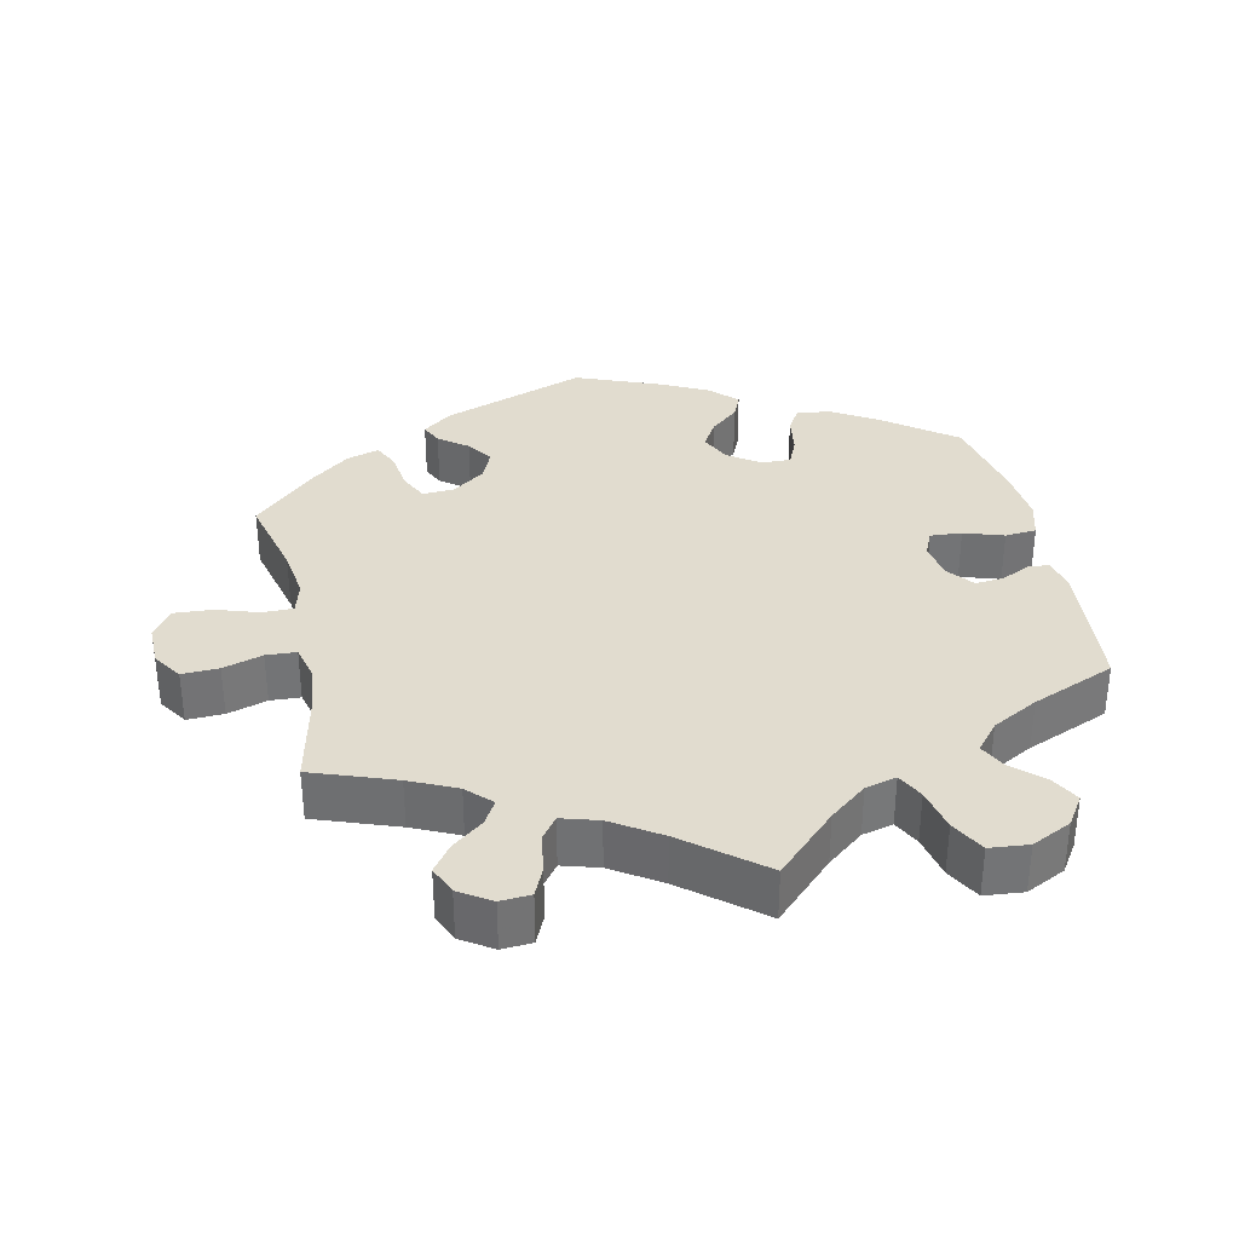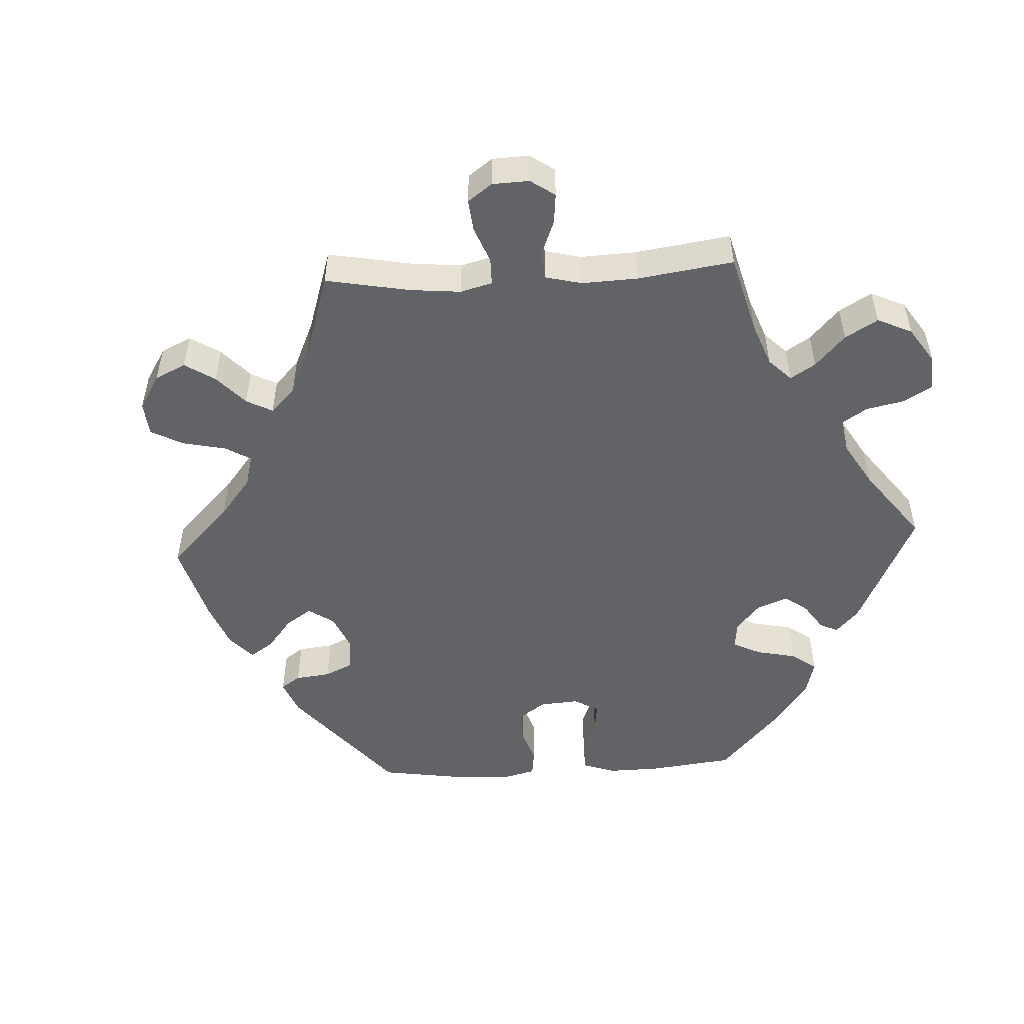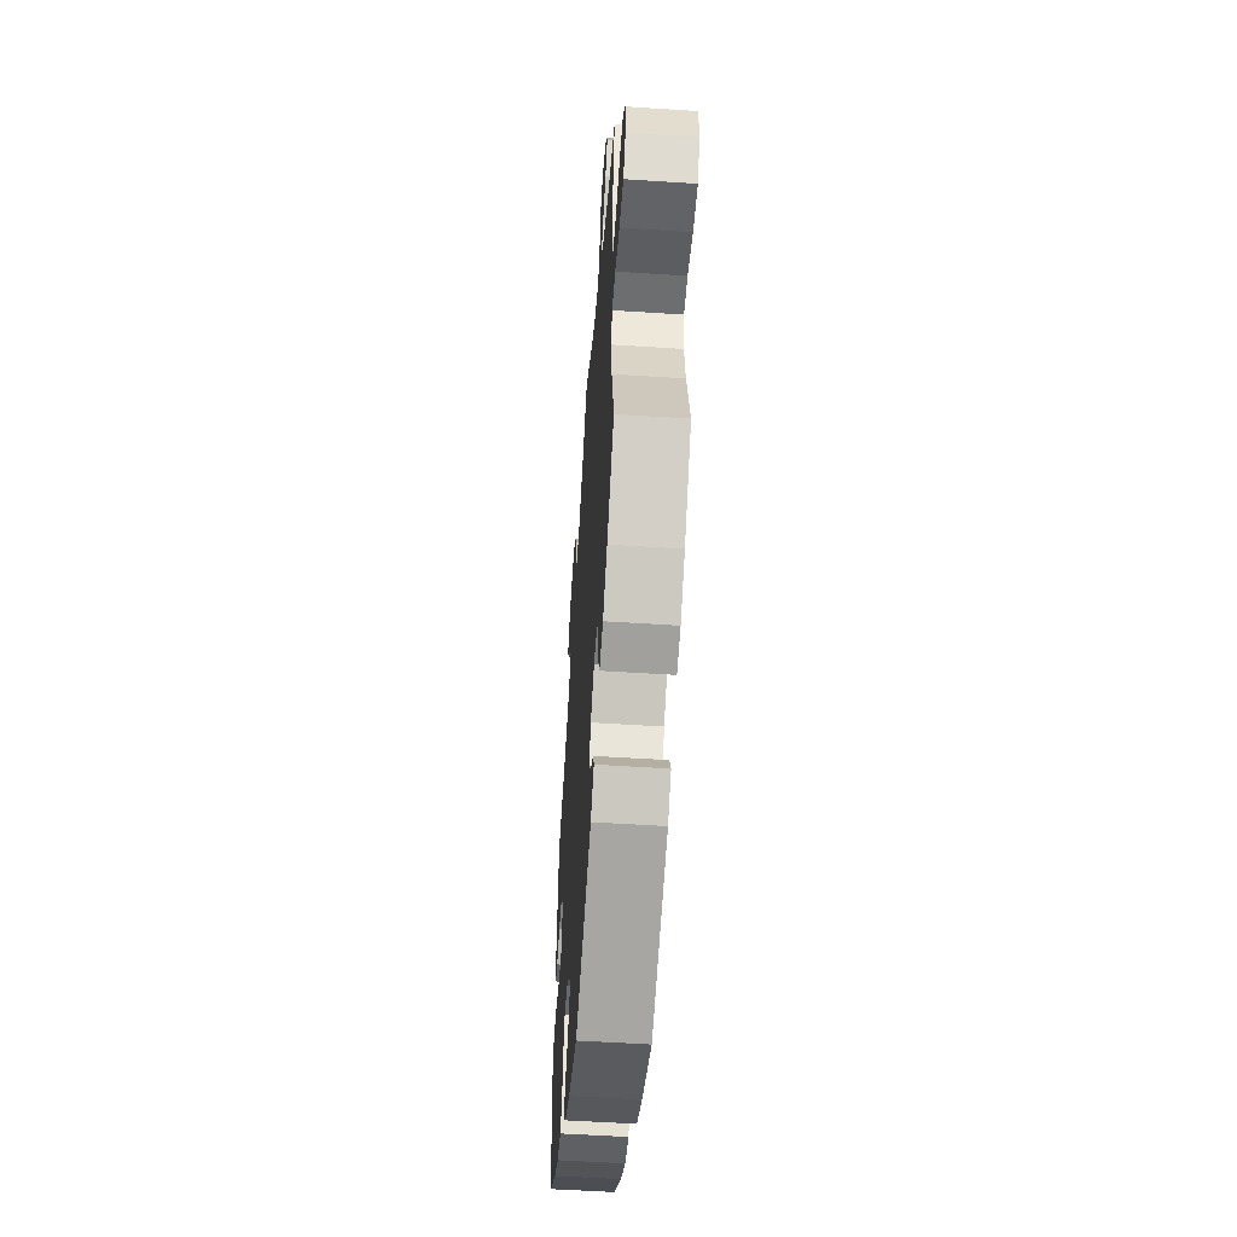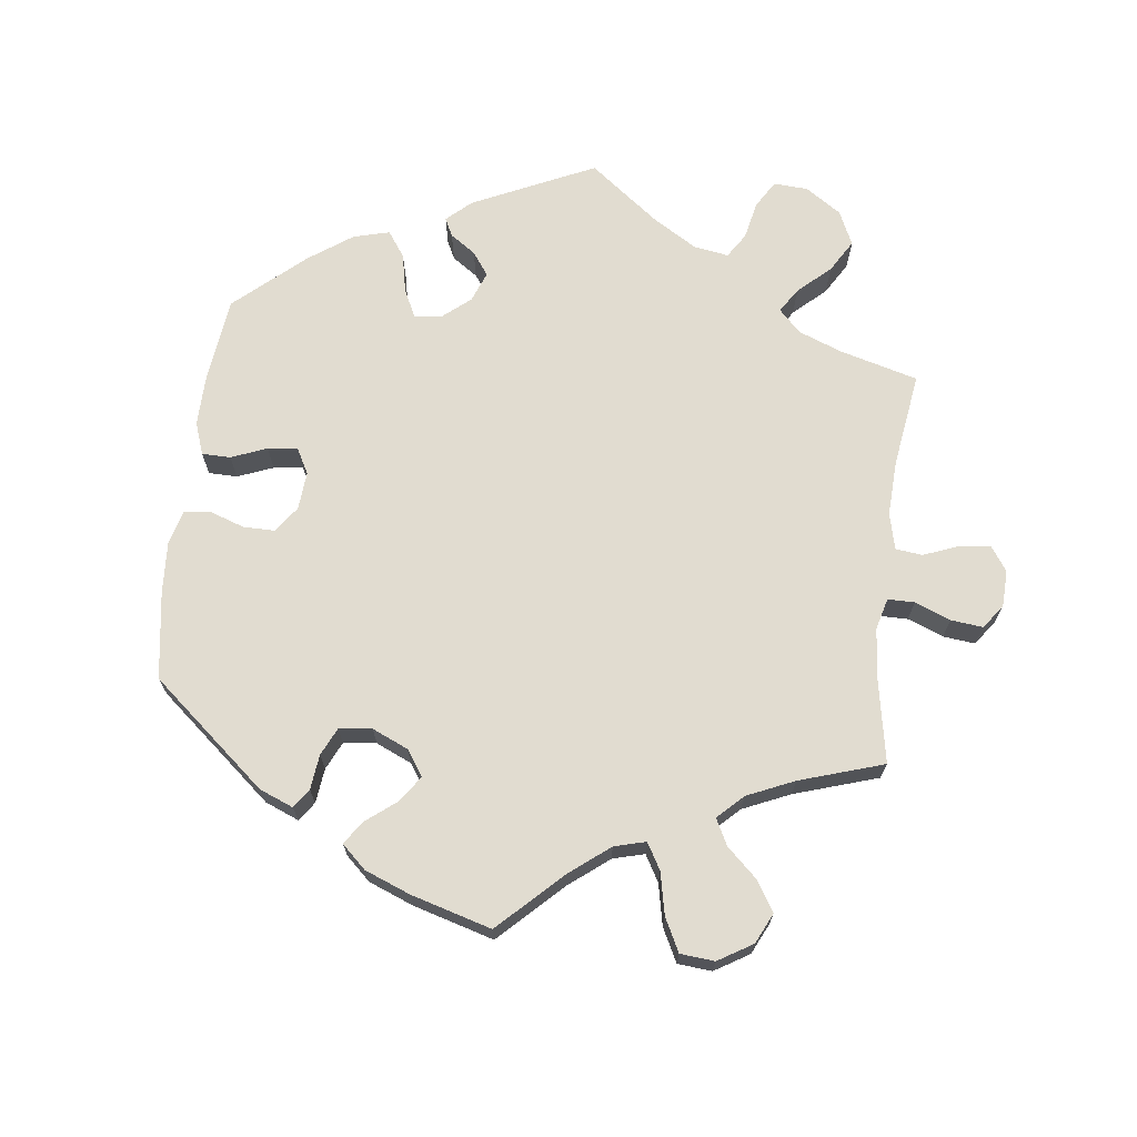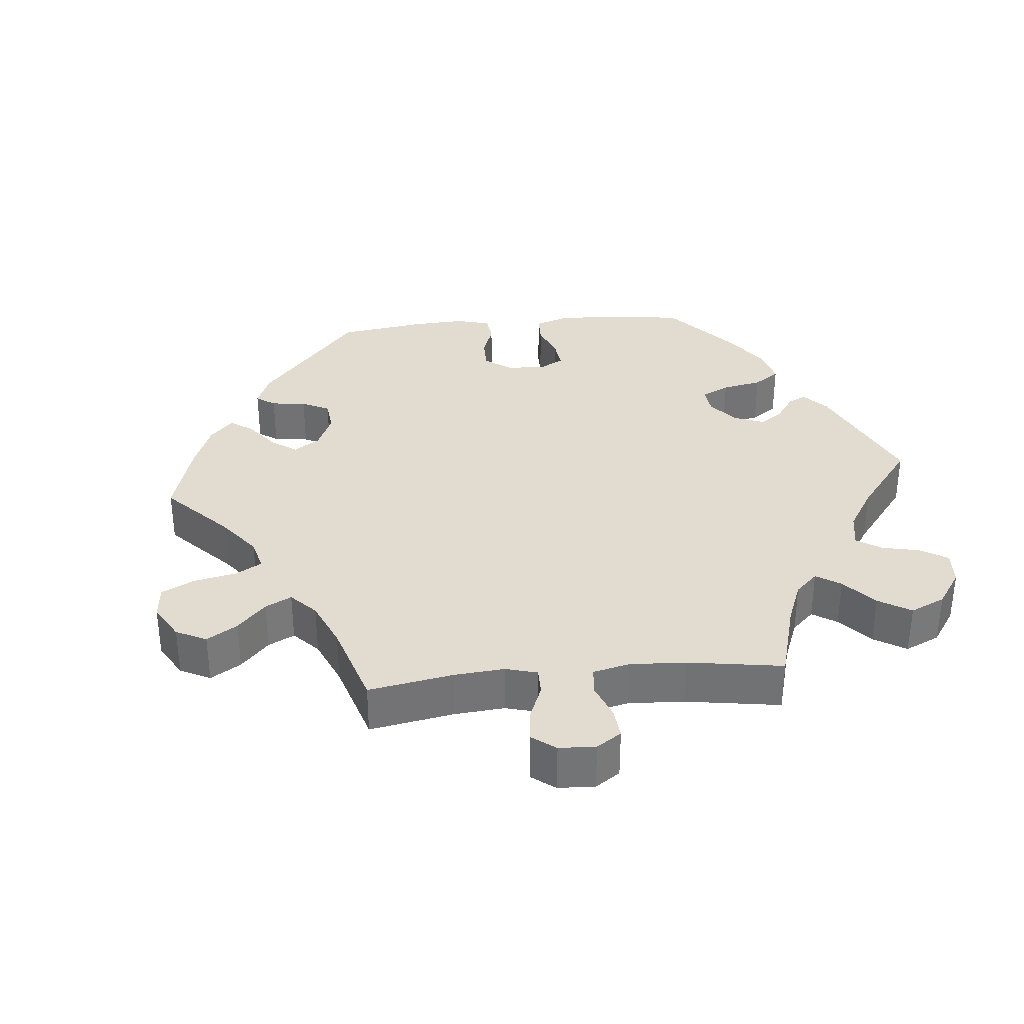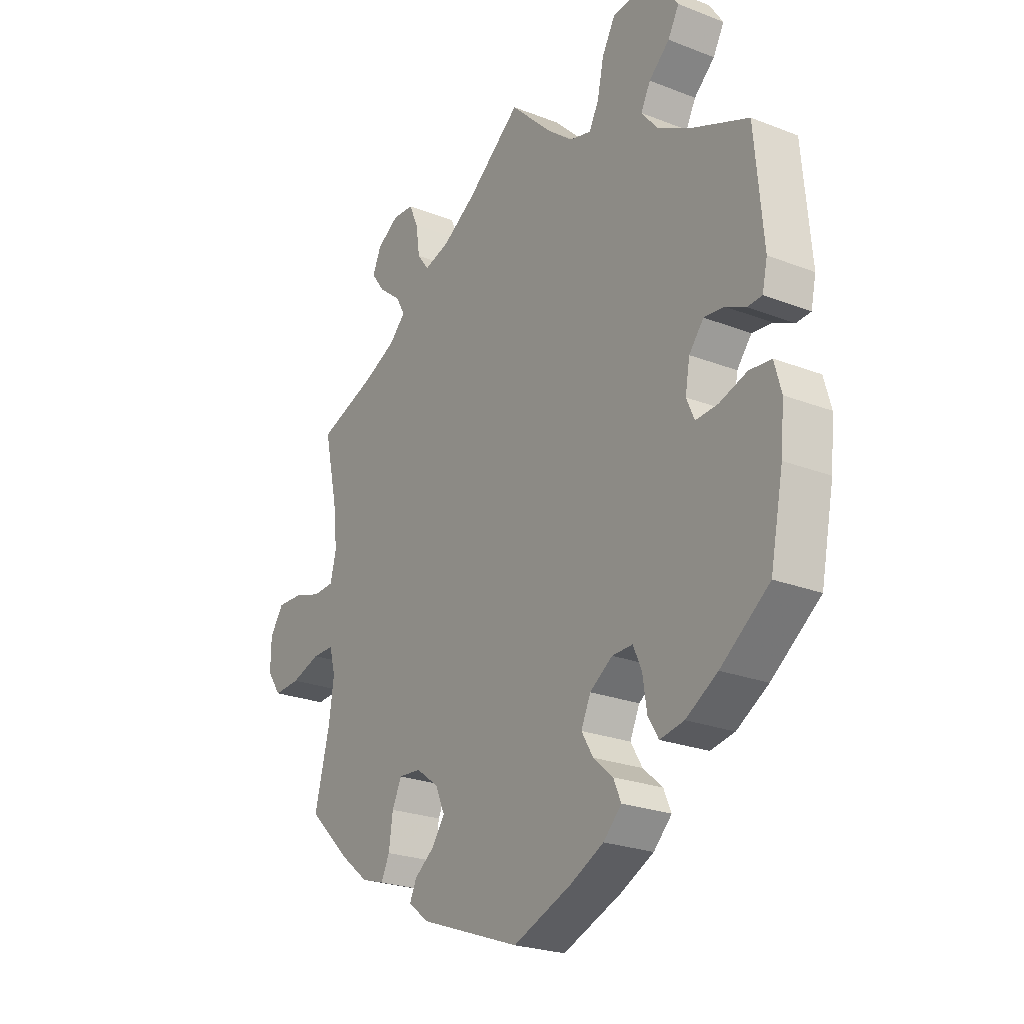
<metadata>
{"format":"obj","ext":"obj","renderer":"f3d","projection":"perspective","resolution":1024,"background":"white","views":[{"elev":34.3,"azim":-12.1,"up":"+Y"},{"elev":-51.0,"azim":-27.0,"up":"+Y"},{"elev":-54.2,"azim":-94.0,"up":"+Z"},{"elev":69.4,"azim":-113.1,"up":"+Y"},{"elev":34.2,"azim":-35.3,"up":"+Y"},{"elev":-24.0,"azim":57.0,"up":"+Z"}]}
</metadata>
<code>
v -0.201 0.07 -0.505
v -0.242 0.07 -0.473
v -0.228 0.07 -0.443
v -0.188 0.07 -0.413
v -0.163 0.07 -0.377
v -0.182 0.07 -0.334
v -0.227 0.07 -0.301
v -0.271 0.07 -0.298
v -0.29 0.07 -0.338
v -0.298 0.07 -0.394
v -0.315 0.07 -0.429
v -0.36 0.07 -0.415
v -0.414 0.07 -0.372
v -0.5 0.07 -0.289
v -0.47 0.07 -0.17
v -0.46 0.07 -0.099
v -0.472 0.07 -0.054
v -0.515 0.07 -0.054
v -0.573 0.07 -0.073
v -0.626 0.07 -0.076
v -0.654 0.07 -0.036
v -0.653 0.07 0.021
v -0.626 0.07 0.061
v -0.575 0.07 0.059
v -0.52 0.07 0.042
v -0.478 0.07 0.044
v -0.466 0.07 0.092
v -0.474 0.07 0.165
v -0.501 0.07 0.288
v -0.386 0.07 0.329
v -0.321 0.07 0.359
v -0.288 0.07 0.392
v -0.307 0.07 0.425
v -0.35 0.07 0.459
v -0.377 0.07 0.496
v -0.36 0.07 0.535
v -0.316 0.07 0.563
v -0.274 0.07 0.56
v -0.256 0.07 0.52
v -0.248 0.07 0.466
v -0.225 0.07 0.435
v -0.174 0.07 0.45
v -0.107 0.07 0.493
v 0 0.07 0.578
v 0.083 0.07 0.496
v 0.134 0.07 0.455
v 0.177 0.07 0.444
v 0.196 0.07 0.481
v 0.209 0.07 0.541
v 0.235 0.07 0.588
v 0.289 0.07 0.593
v 0.344 0.07 0.566
v 0.371 0.07 0.525
v 0.349 0.07 0.485
v 0.308 0.07 0.448
v 0.289 0.07 0.411
v 0.321 0.07 0.372
v 0.385 0.07 0.337
v 0.501 0.07 0.289
v 0.518 0.07 0.098
v 0.508 0.07 0.052
v 0.479 0.07 0.05
v 0.439 0.07 0.069
v 0.399 0.07 0.073
v 0.37 0.07 0.037
v 0.361 0.07 -0.014
v 0.377 0.07 -0.05
v 0.421 0.07 -0.047
v 0.476 0.07 -0.029
v 0.52 0.07 -0.033
v 0.534 0.07 -0.084
v 0.527 0.07 -0.16
v 0.501 0.07 -0.289
v 0.404 0.07 -0.362
v 0.341 0.07 -0.4
v 0.293 0.07 -0.409
v 0.272 0.07 -0.374
v 0.264 0.07 -0.32
v 0.247 0.07 -0.281
v 0.206 0.07 -0.282
v 0.161 0.07 -0.313
v 0.142 0.07 -0.355
v 0.165 0.07 -0.394
v 0.204 0.07 -0.428
v 0.219 0.07 -0.463
v 0.183 0.07 -0.499
v 0.117 0.07 -0.532
v 0 0.07 -0.578
v -0.201 0 -0.505
v -0.242 0 -0.473
v -0.228 0 -0.443
v -0.188 0 -0.413
v -0.163 0 -0.377
v -0.182 0 -0.334
v -0.227 0 -0.301
v -0.271 0 -0.298
v -0.29 0 -0.338
v -0.298 0 -0.394
v -0.315 0 -0.429
v -0.36 0 -0.415
v -0.414 0 -0.372
v -0.5 0 -0.289
v -0.47 0 -0.17
v -0.46 0 -0.099
v -0.472 0 -0.054
v -0.515 0 -0.054
v -0.573 0 -0.073
v -0.626 0 -0.076
v -0.654 0 -0.036
v -0.653 0 0.021
v -0.626 0 0.061
v -0.575 0 0.059
v -0.52 0 0.042
v -0.478 0 0.044
v -0.466 0 0.092
v -0.474 0 0.165
v -0.501 0 0.288
v -0.386 0 0.329
v -0.321 0 0.359
v -0.288 0 0.392
v -0.307 0 0.425
v -0.35 0 0.459
v -0.377 0 0.496
v -0.36 0 0.535
v -0.316 0 0.563
v -0.274 0 0.56
v -0.256 0 0.52
v -0.248 0 0.466
v -0.225 0 0.435
v -0.174 0 0.45
v -0.107 0 0.493
v 0 0 0.578
v 0.083 0 0.496
v 0.134 0 0.455
v 0.177 0 0.444
v 0.196 0 0.481
v 0.209 0 0.541
v 0.235 0 0.588
v 0.289 0 0.593
v 0.344 0 0.566
v 0.371 0 0.525
v 0.349 0 0.485
v 0.308 0 0.448
v 0.289 0 0.411
v 0.321 0 0.372
v 0.385 0 0.337
v 0.501 0 0.289
v 0.518 0 0.098
v 0.508 0 0.052
v 0.479 0 0.05
v 0.439 0 0.069
v 0.399 0 0.073
v 0.37 0 0.037
v 0.361 0 -0.014
v 0.377 0 -0.05
v 0.421 0 -0.047
v 0.476 0 -0.029
v 0.52 0 -0.033
v 0.534 0 -0.084
v 0.527 0 -0.16
v 0.501 0 -0.289
v 0.404 0 -0.362
v 0.341 0 -0.4
v 0.293 0 -0.409
v 0.272 0 -0.374
v 0.264 0 -0.32
v 0.247 0 -0.281
v 0.206 0 -0.282
v 0.161 0 -0.313
v 0.142 0 -0.355
v 0.165 0 -0.394
v 0.204 0 -0.428
v 0.219 0 -0.463
v 0.183 0 -0.499
v 0.117 0 -0.532
v 0 0 -0.578
f 83 84 85 86
f 82 83 86 87
f 75 76 77 78
f 75 78 79
f 74 75 79
f 73 74 79
f 72 73 79
f 71 72 79 80
f 68 69 70 71
f 67 68 71 80
f 60 61 62 63
f 58 59 60 63
f 57 58 63 64
f 56 57 64 65
f 52 53 54 55
f 52 55 56
f 51 52 56
f 48 49 50 51
f 47 48 51 56
f 46 47 56 65
f 43 44 45
f 42 43 45 46
f 41 42 46 65
f 37 38 39 40
f 35 36 37 40
f 33 34 35 40
f 32 33 40 41
f 31 32 41 65
f 28 29 30
f 27 28 30 31
f 26 27 31 65
f 22 23 24 25
f 18 19 20 21
f 17 18 21 22
f 12 13 14 15
f 12 15 16
f 9 10 11 12
f 8 9 12 16
f 7 8 16 17
f 1 2 3 4
f 1 4 5
f 82 87 88 1
f 66 67 80 81
f 26 65 66 81
f 17 22 25 26
f 6 7 17 26
f 6 26 81 82
f 82 1 5
f 5 6 82
f 174 173 172 171
f 175 174 171 170
f 166 165 164 163
f 167 166 163
f 167 163 162
f 167 162 161
f 167 161 160
f 168 167 160 159
f 159 158 157 156
f 168 159 156 155
f 151 150 149 148
f 151 148 147 146
f 152 151 146 145
f 153 152 145 144
f 143 142 141 140
f 144 143 140
f 144 140 139
f 139 138 137 136
f 144 139 136 135
f 153 144 135 134
f 133 132 131
f 134 133 131 130
f 153 134 130 129
f 128 127 126 125
f 128 125 124 123
f 128 123 122 121
f 129 128 121 120
f 153 129 120 119
f 118 117 116
f 119 118 116 115
f 153 119 115 114
f 113 112 111 110
f 109 108 107 106
f 110 109 106 105
f 103 102 101 100
f 104 103 100
f 100 99 98 97
f 104 100 97 96
f 105 104 96 95
f 92 91 90 89
f 93 92 89
f 89 176 175 170
f 169 168 155 154
f 169 154 153 114
f 114 113 110 105
f 114 105 95 94
f 170 169 114 94
f 93 89 170
f 170 94 93
f 1 89 90 2
f 2 90 91 3
f 3 91 92 4
f 4 92 93 5
f 5 93 94 6
f 6 94 95 7
f 7 95 96 8
f 8 96 97 9
f 9 97 98 10
f 10 98 99 11
f 11 99 100 12
f 12 100 101 13
f 13 101 102 14
f 14 102 103 15
f 15 103 104 16
f 16 104 105 17
f 17 105 106 18
f 18 106 107 19
f 19 107 108 20
f 20 108 109 21
f 21 109 110 22
f 22 110 111 23
f 23 111 112 24
f 24 112 113 25
f 25 113 114 26
f 26 114 115 27
f 27 115 116 28
f 28 116 117 29
f 29 117 118 30
f 30 118 119 31
f 31 119 120 32
f 32 120 121 33
f 33 121 122 34
f 34 122 123 35
f 35 123 124 36
f 36 124 125 37
f 37 125 126 38
f 38 126 127 39
f 39 127 128 40
f 40 128 129 41
f 41 129 130 42
f 42 130 131 43
f 43 131 132 44
f 44 132 133 45
f 45 133 134 46
f 46 134 135 47
f 47 135 136 48
f 48 136 137 49
f 49 137 138 50
f 50 138 139 51
f 51 139 140 52
f 52 140 141 53
f 53 141 142 54
f 54 142 143 55
f 55 143 144 56
f 56 144 145 57
f 57 145 146 58
f 58 146 147 59
f 59 147 148 60
f 60 148 149 61
f 61 149 150 62
f 62 150 151 63
f 63 151 152 64
f 64 152 153 65
f 65 153 154 66
f 66 154 155 67
f 67 155 156 68
f 68 156 157 69
f 69 157 158 70
f 70 158 159 71
f 71 159 160 72
f 72 160 161 73
f 73 161 162 74
f 74 162 163 75
f 75 163 164 76
f 76 164 165 77
f 77 165 166 78
f 78 166 167 79
f 79 167 168 80
f 80 168 169 81
f 81 169 170 82
f 82 170 171 83
f 83 171 172 84
f 84 172 173 85
f 85 173 174 86
f 86 174 175 87
f 87 175 176 88
f 88 176 89 1

</code>
